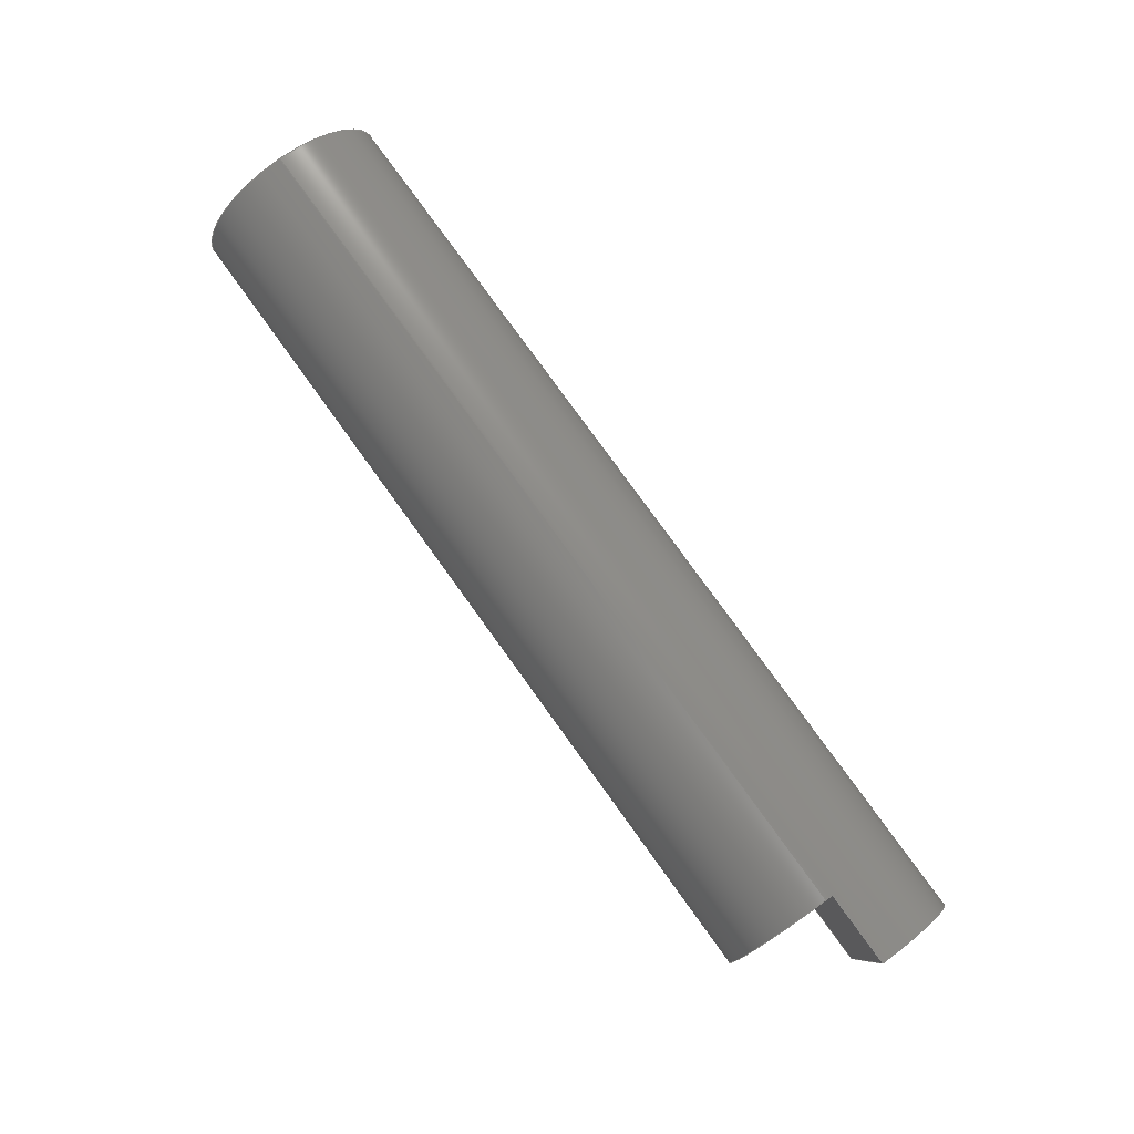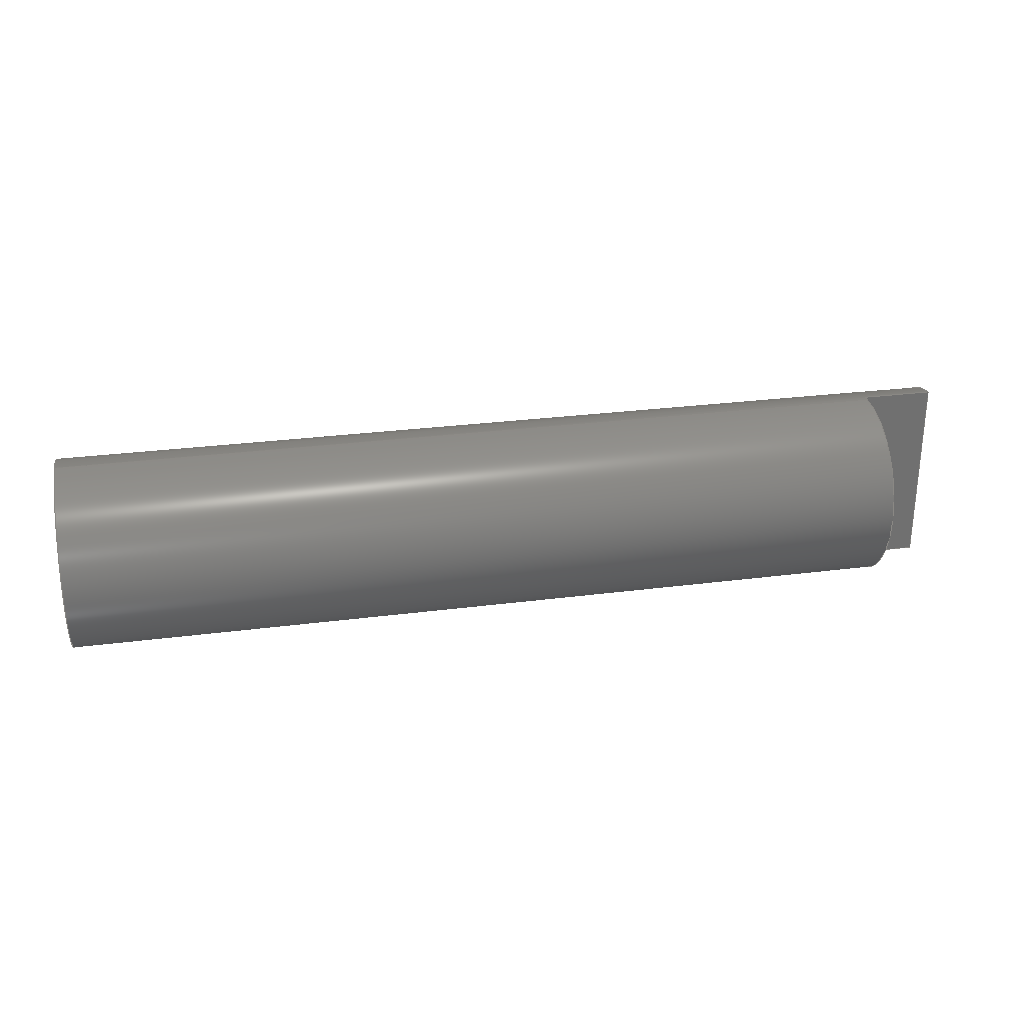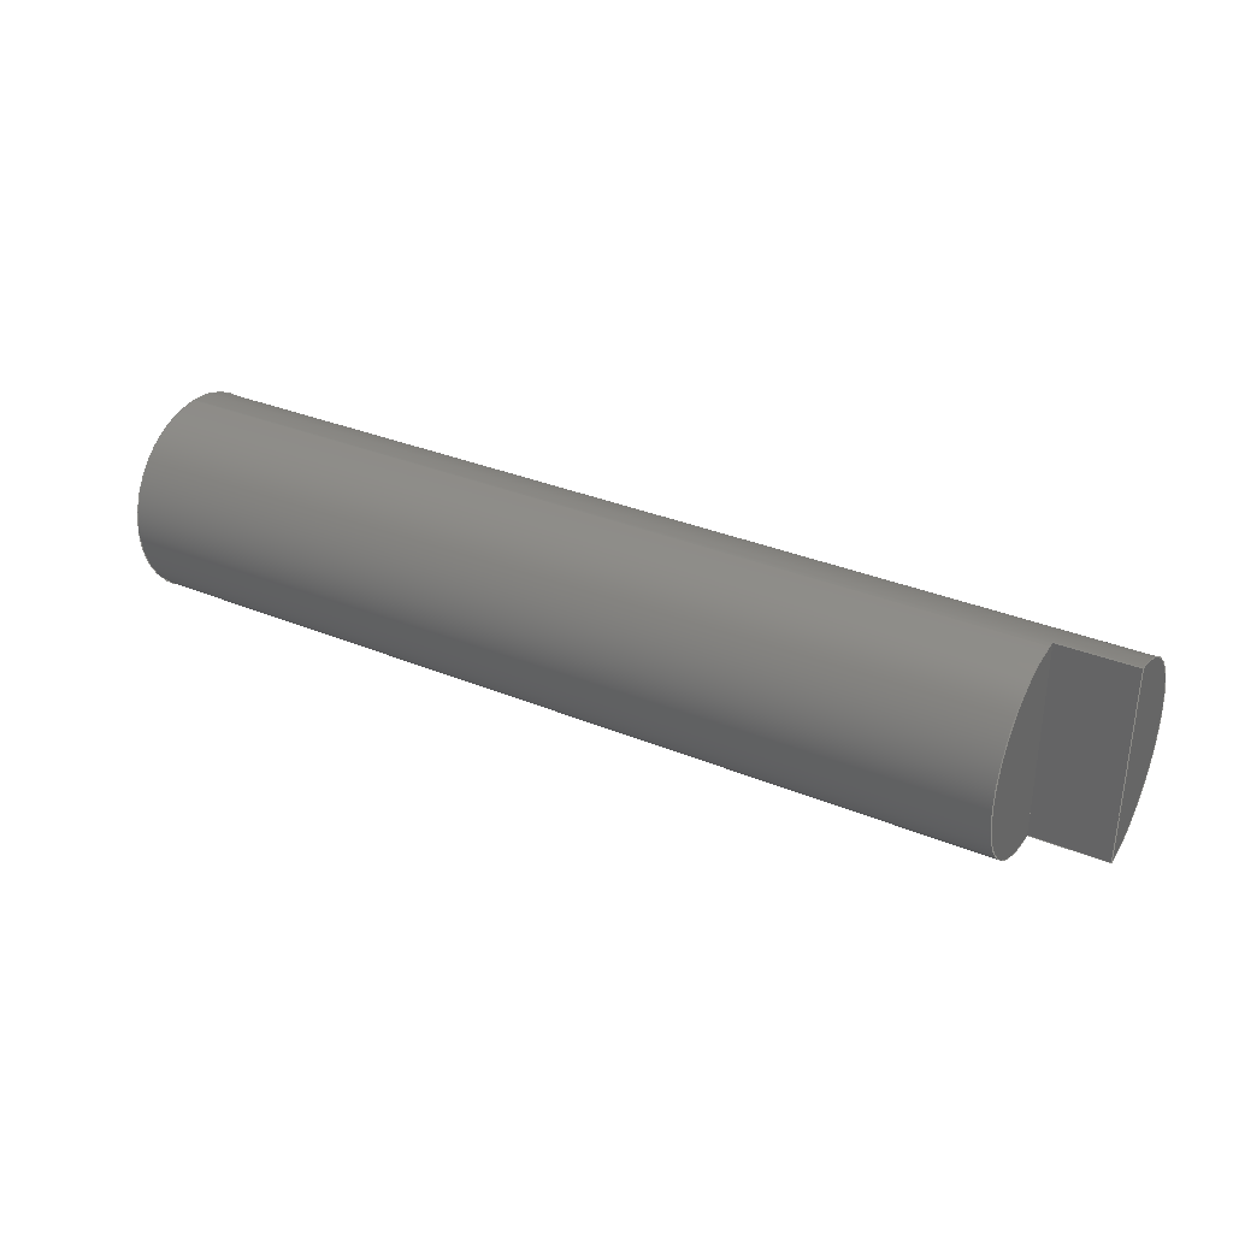
<metadata>
{"format":"iges","ext":"igs","renderer":"f3d","projection":"perspective","resolution":1024,"background":"white","views":[{"elev":79.9,"azim":54.1,"up":"+Z"},{"elev":27.6,"azim":-11.3,"up":"+Z"},{"elev":32.7,"azim":29.8,"up":"+Z"}]}
</metadata>
<code>
SolidWorks IGES file using analytic representation for surfaces
1H,,1H;,8HBarrita2,28HL:\SAMAVA\CALZA\Barrita2IGS,15HSolidWorks 2020,
15HSolidWorks 2020,32,308,15,308,15,8HBarrita2,1,2,2HMM,50,0.125,13H240
319.2,1e-08,5e+05,5HEdgar,,11,0,13H2.403e+05;
     314       1       0       0       0                        00000200
     314       0       8       1       0                               0
     110       2       0       0       0                        01010000
     110       0       0       1       0                               0
     110       3       0       0       0                        01010000
     110       0       0       1       0                               0
     120       4       0       0       0                        01010000
     120       0       0       1       0                               0
     126       5       0       0       0                        01010500
     126       0       0       2       0                               0
     124       7       0       0       0                        00000000
     124       0       0       4       0                               0
     100      11       0       0       0              11        01010000
     100       0       0       1       0                               0
     126      12       0       0       0                        01010500
     126       0       0       2       0                               0
     110      14       0       0       0                        01010000
     110       0       0       1       0                               0
     126      15       0       0       0                        01010500
     126       0       0       2       0                               0
     124      17       0       0       0                        00000000
     124       0       0       2       0                               0
     100      19       0       0       0              21        01010000
     100       0       0       1       0                               0
     126      20       0       0       0                        01010500
     126       0       0       2       0                               0
     110      22       0       0       0                        01010000
     110       0       0       1       0                               0
     126      23       0       0       0                        01010500
     126       0       0       2       0                               0
     124      25       0       0       0                        00000000
     124       0       0       2       0                               0
     100      27       0       0       0              31        01010000
     100       0       0       1       0                               0
     126      28       0       0       0                        01010500
     126       0       0       2       0                               0
     110      30       0       0       0                        01010000
     110       0       0       1       0                               0
     126      31       0       0       0                        01010500
     126       0       0       2       0                               0
     124      33       0       0       0                        00000000
     124       0       0       4       0                               0
     100      37       0       0       0              41        01010000
     100       0       0       1       0                               0
     126      38       0       0       0                        01010500
     126       0       0       2       0                               0
     110      40       0       0       0                        01010000
     110       0       0       1       0                               0
     102      41       0       0       0                        01010500
     102       0       0       1       0                               0
     102      42       0       0       0                        01010000
     102       0       0       1       0                               0
     142      43       0       0       0                        00010500
     142       0       0       1       0                               0
     144      44       0       0       0                        00000000
     144       0      -1       1       0                               0
     110      45       0       0       0                        01010000
     110       0       0       1       0                               0
     110      46       0       0       0                        01010000
     110       0       0       1       0                               0
     120      47       0       0       0                        01010000
     120       0       0       1       0                               0
     126      48       0       0       0                        01010500
     126       0       0       2       0                               0
     110      50       0       0       0                        01010000
     110       0       0       1       0                               0
     126      51       0       0       0                        01010500
     126       0       0       2       0                               0
     124      53       0       0       0                        00000000
     124       0       0       3       0                               0
     100      56       0       0       0              69        01010000
     100       0       0       1       0                               0
     126      57       0       0       0                        01010500
     126       0       0       2       0                               0
     110      59       0       0       0                        01010000
     110       0       0       1       0                               0
     126      60       0       0       0                        01010500
     126       0       0       2       0                               0
     124      62       0       0       0                        00000000
     124       0       0       3       0                               0
     100      65       0       0       0              79        01010000
     100       0       0       1       0                               0
     102      66       0       0       0                        01010500
     102       0       0       1       0                               0
     102      67       0       0       0                        01010000
     102       0       0       1       0                               0
     142      68       0       0       0                        00010500
     142       0       0       1       0                               0
     144      69       0       0       0                        00000000
     144       0      -1       1       0                               0
     128      70       0       0       0                        01010000
     128       0       0       3       0                               0
     126      73       0       0       0                        01010500
     126       0       0      21       0                               0
     124      94       0       0       0                        00000000
     124       0       0       4       0                               0
     100      98       0       0       0              95        01010000
     100       0       0       1       0                               0
     126      99       0       0       0                        01010500
     126       0       0       2       0                               0
     110     101       0       0       0                        01010000
     110       0       0       1       0                               0
     102     102       0       0       0                        01010500
     102       0       0       1       0                               0
     102     103       0       0       0                        01010000
     102       0       0       1       0                               0
     142     104       0       0       0                        00010500
     142       0       0       1       0                               0
     144     105       0       0       0                        00000000
     144       0      -1       1       0                               0
     128     106       0       0       0                        01010000
     128       0       0       3       0                               0
     126     109       0       0       0                        01010500
     126       0       0      22       0                               0
     124     131       0       0       0                        00000000
     124       0       0       2       0                               0
     100     133       0       0       0             115        01010000
     100       0       0       1       0                               0
     126     134       0       0       0                        01010500
     126       0       0      22       0                               0
     124     156       0       0       0                        00000000
     124       0       0       3       0                               0
     100     159       0       0       0             121        01010000
     100       0       0       1       0                               0
     102     160       0       0       0                        01010500
     102       0       0       1       0                               0
     102     161       0       0       0                        01010000
     102       0       0       1       0                               0
     142     162       0       0       0                        00010500
     142       0       0       1       0                               0
     144     163       0       0       0                        00000000
     144       0      -1       1       0                               0
     128     164       0       0       0                        01010000
     128       0       0       3       0                               0
     126     167       0       0       0                        01010500
     126       0       0       3       0                               0
     124     170       0       0       0                        00000000
     124       0       0       4       0                               0
     100     174       0       0       0             137        01010000
     100       0       0       1       0                               0
     126     175       0       0       0                        01010500
     126       0       0      22       0                               0
     124     197       0       0       0                        00000000
     124       0       0       3       0                               0
     100     200       0       0       0             143        01010000
     100       0       0       1       0                               0
     126     201       0       0       0                        01010500
     126       0       0       3       0                               0
     124     204       0       0       0                        00000000
     124       0       0       2       0                               0
     100     206       0       0       0             149        01010000
     100       0       0       1       0                               0
     126     207       0       0       0                        01010500
     126       0       0       2       0                               0
     110     209       0       0       0                        01010000
     110       0       0       1       0                               0
     102     210       0       0       0                        01010500
     102       0       0       1       0                               0
     102     211       0       0       0                        01010000
     102       0       0       1       0                               0
     142     212       0       0       0                        00010500
     142       0       0       1       0                               0
     144     213       0       0       0                        00000000
     144       0      -1       1       0                               0
     128     214       0       0       0                        01010000
     128       0       0       3       0                               0
     126     217       0       0       0                        01010500
     126       0       0       2       0                               0
     110     219       0       0       0                        01010000
     110       0       0       1       0                               0
     126     220       0       0       0                        01010500
     126       0       0       2       0                               0
     110     222       0       0       0                        01010000
     110       0       0       1       0                               0
     126     223       0       0       0                        01010500
     126       0       0       2       0                               0
     110     225       0       0       0                        01010000
     110       0       0       1       0                               0
     126     226       0       0       0                        01010500
     126       0       0       2       0                               0
     110     228       0       0       0                        01010000
     110       0       0       1       0                               0
     102     229       0       0       0                        01010500
     102       0       0       1       0                               0
     102     230       0       0       0                        01010000
     102       0       0       1       0                               0
     142     231       0       0       0                        00010500
     142       0       0       1       0                               0
     144     232       0       0       0                        00000000
     144       0      -1       1       0                               0
314,79.22,81.96,93.33,;               1
110,76.2,0,0,-923.8,0,0;                                           3
110,76.2,0,7.938,0,0,7.938;                                       5
120,3,5,0,6.283;                                           7
126,1,1,1,0,1,0,0,0,1,1,1,1,0.07874,3.066,0,           9
0.07874,3.142,0,0,1,0,0,1;                             9
124,-6.106e-17,-4.629e-18,-1,70.2,             11
0.07559,-0.9971,0,-5.306,           11
-0.9971,-0.07559,6.123e-17,          11
70;                                                     11
100,0,70.2,0,78.14,0,78.11,0.6;                           13
126,1,1,1,0,1,0,0,0,1,1,1,1,0.07874,3.142,0,         15
1,3.142,0,0,1,0,0,1;                                     15
110,70.2,0,-7.938,0,0,-7.938;                                    17
126,1,1,1,0,1,0,0,0,1,1,1,1,1,3.142,0,1,0,0,         19
0,1,0,0,1;                                                       19
124,6.123e-17,0,1,0,0,1,0,0,-1,0,                 21
6.123e-17,0;                                              21
100,0,0,0,7.938,0,-7.938,0;                                    23
126,1,1,1,0,1,0,0,0,1,1,1,1,1,0,0,0.07874,0,0,         25
0,1,0,0,1;                                                       25
110,0,0,7.938,70.2,0,7.938;                                      27
126,1,1,1,0,1,0,0,0,1,1,1,1,0.07874,0,0,                  29
0.07874,0.07566,0,0,1,0,0,1;                            29
124,6.123e-17,0,-1,70.2,0,1,0,0,1,0,               31
6.123e-17,-70.2;                                           31
100,0,70.2,0,78.14,0,78.11,0.6;                           33
126,1,1,1,0,1,0,0,0,1,1,1,1,0.07874,0.07566,0,         35
0,0.07566,0,0,1,0,0,1;                                     35
110,70.2,0.6,7.915,76.2,0.6,7.915;                        37
126,1,1,1,0,1,0,0,0,1,1,1,1,0,0.07566,0,0,               39
3.066,0,0,1,0,0,1;                                         39
124,6.106e-17,-4.629e-18,-1,76.2,              41
0.07559,0.9971,0,-5.76,            41
0.9971,-0.07559,6.123e-17,           41
-75.98;                                                    41
100,0,76.2,0,84.14,0,68.35,1.197;                    43
126,1,1,1,0,1,0,0,0,1,1,1,1,0,3.066,0,0.07874,       45
3.066,0,0,1,0,0,1;                                         45
110,76.2,0.6,-7.915,70.2,0.6,-7.915;                      47
102,8,9,15,19,25,29,35,39,45;                                         49
102,8,13,17,23,27,33,37,43,47;                                        51
142,1,7,49,51,1;                                                      53
144,7,1,0,53;                                                         55
110,76.2,0,0,-923.8,0,0;                                          57
110,70.2,0,7.938,0,0,7.938;                                      59
120,57,59,0,6.283;                                        61
126,1,1,1,0,1,0,0,0,1,1,1,1,1,3.142,0,0,               63
3.142,0,0,1,0,0,1;                                        63
110,0,0,-7.938,70.2,0,-7.938;                                    65
126,1,1,1,0,1,0,0,0,1,1,1,1,0,3.142,0,0,               67
6.283,0,0,1,0,0,1;                                        67
124,-6.123e-17,-7.499e-33,-1,70.2,             69
1.225e-16,-1,0,-8.597e-15,-1,                69
-1.225e-16,6.123e-17,70.2;                      69
100,0,70.2,0,78.14,0,62.26,0;                                 71
126,1,1,1,0,1,0,0,0,1,1,1,1,0,6.283,0,1,               73
6.283,0,0,1,0,0,1;                                        73
110,70.2,0,7.938,0,0,7.938;                                      75
126,1,1,1,0,1,0,0,0,1,1,1,1,1,6.283,0,1,               77
3.142,0,0,1,0,0,1;                                        77
124,-6.123e-17,4.276e-31,1,0,                 79
-6.983e-15,-1,0,0,1,-6.983e-15,             79
6.123e-17,0;                                              79
100,0,0,0,7.938,0,-7.938,0;                                    81
102,4,63,67,73,77;                                                    83
102,4,65,71,75,81;                                                    85
142,1,61,83,85,1;                                                     87
144,61,1,0,87;                                                        89
128,1,1,1,1,0,0,1,0,0,0,0,1,1,0,0,1,1,1,1,1,1,76.2,       91
0.6,8.01,76.2,0.6,-8.01,76.2,7.982,                  91
8.01,76.2,7.982,-8.01,0,1,0,1;                   91
126,32,2,1,0,1,0,0,0,0,0.0625,0.0625,0.125,0.125,0.1875,           93
0.1875,0.25,0.25,0.3125,0.3125,0.375,0.375,0.4375,0.4375,0.5,         93
0.5,0.5625,0.5625,0.625,0.625,0.6875,0.6875,0.75,0.75,0.8125,         93
0.8125,0.875,0.875,0.9375,0.9375,1,1,1,1,1,1,1,1,1,1,       93
1,1,1,1,1,1,1,1,1,1,1,1,1,1,1,1,1,1,1,1,1,       93
1,1,1,1,1,0.9941,0,0,0.9906,0.1005,0,          93
0.9785,0.1978,0,0.9665,0.2951,0,                 93
0.9463,0.3859,0,0.9261,0.4767,0,                93
0.8985,0.5577,0,0.8709,0.6388,0,                93
0.8369,0.7073,0,0.8028,0.7758,0,                 93
0.7635,0.8294,0,0.7242,0.883,0,                93
0.6809,0.9198,0,0.6377,0.9566,0,0.5921,       93
0.9753,0,0.5464,0.994,0,0.5,0.994,0,         93
0.4536,0.994,0,0.4079,0.9753,0,                  93
0.3623,0.9566,0,0.3191,0.9198,0,                 93
0.2758,0.883,0,0.2365,0.8294,0,                93
0.1972,0.7758,0,0.1631,0.7073,0,                 93
0.1291,0.6388,0,0.1015,0.5577,0,                93
0.07389,0.4767,0,0.05372,0.3859,0,                93
0.03354,0.2951,0,0.02149,0.1978,0,                 93
0.009439,0.1005,0,0.005929,0,0,0,1,0,0,-1;         93
124,6.106e-17,-4.629e-18,1,76.2,               95
0.07559,0.9971,0,-5.76,            95
-0.9971,0.07559,6.123e-17,           95
75.98;                                                     95
100,0,76.2,0,84.14,0,68.35,1.197;                    97
126,1,1,1,0,1,0,0,0,1,1,1,1,0.005929,0,0,                  99
0.9941,0,0,0,1,0,0,1;                                     99
110,76.2,0.6,7.915,76.2,0.6,-7.915;                      101
102,2,93,99;                                                         103
102,2,97,101;                                                        105
142,1,91,103,105,1;                                                  107
144,91,1,0,107;                                                      109
128,1,1,1,1,0,0,1,0,0,0,0,1,1,0,0,1,1,1,1,1,1,0,        111
-8.033,8.033,0,-8.033,-8.033,0,8.033,8.033,0,         111
8.033,-8.033,0,1,0,1;                                        111
126,32,2,1,0,1,0,0,0,0,0.0625,0.0625,0.125,0.125,0.1875,          113
0.1875,0.25,0.25,0.3125,0.3125,0.375,0.375,0.4375,0.4375,0.5,        113
0.5,0.5625,0.5625,0.625,0.625,0.6875,0.6875,0.75,0.75,0.8125,        113
0.8125,0.875,0.875,0.9375,0.9375,1,1,1,1,1,1,1,1,1,1,      113
1,1,1,1,1,1,1,1,1,1,1,1,1,1,1,1,1,1,1,1,1,      113
1,1,1,1,1,0.9941,0.5,0,0.9941,0.5487,0,        113
0.9846,0.5964,0,0.9751,0.6441,0,               113
0.9565,0.6891,0,0.9378,0.734,0,                 113
0.9108,0.7745,0,0.8838,0.815,0,               113
0.8494,0.8494,0,0.815,0.8838,0,               113
0.7745,0.9108,0,0.734,0.9378,0,                113
0.6891,0.9565,0,0.6441,0.9751,0,                113
0.5964,0.9846,0,0.5487,0.9941,0,0.5,           113
0.9941,0,0.4513,0.9941,0,0.4036,               113
0.9846,0,0.3559,0.9751,0,0.3109,               113
0.9565,0,0.266,0.9378,0,0.2255,                 113
0.9108,0,0.185,0.8838,0,0.1506,               113
0.8494,0,0.1162,0.815,0,0.08919,               113
0.7745,0,0.06216,0.734,0,0.04354,                 113
0.6891,0,0.02492,0.6441,0,0.01542,               113
0.5964,0,0.005929,0.5487,0,0.005929,0.5,0,        113
0,1,0,0,-1;                                                     113
124,6.123e-17,0,1,0,0,1,0,0,-1,0,                115
6.123e-17,0;                                             115
100,0,0,0,7.938,0,-7.938,0;                                   117
126,32,2,1,0,1,0,0,0,0,0.0625,0.0625,0.125,0.125,0.1875,          119
0.1875,0.25,0.25,0.3125,0.3125,0.375,0.375,0.4375,0.4375,0.5,        119
0.5,0.5625,0.5625,0.625,0.625,0.6875,0.6875,0.75,0.75,0.8125,        119
0.8125,0.875,0.875,0.9375,0.9375,1,1,1,1,1,1,1,1,1,1,      119
1,1,1,1,1,1,1,1,1,1,1,1,1,1,1,1,1,1,1,1,1,      119
1,1,1,1,1,0.005929,0.5,0,0.005929,0.4513,0,        119
0.01542,0.4036,0,0.02492,0.3559,0,               119
0.04354,0.3109,0,0.06216,0.266,0,                 119
0.08919,0.2255,0,0.1162,0.185,0,               119
0.1506,0.1506,0,0.185,0.1162,0,               119
0.2255,0.08919,0,0.266,0.06216,0,                119
0.3109,0.04354,0,0.3559,0.02492,0,                119
0.4036,0.01542,0,0.4513,0.005929,0,0.5,           119
0.005929,0,0.5487,0.005929,0,0.5964,               119
0.01542,0,0.6441,0.02492,0,0.6891,               119
0.04354,0,0.734,0.06216,0,0.7745,                 119
0.08919,0,0.815,0.1162,0,0.8494,               119
0.1506,0,0.8838,0.185,0,0.9108,               119
0.2255,0,0.9378,0.266,0,0.9565,                 119
0.3109,0,0.9751,0.3559,0,0.9846,               119
0.4036,0,0.9941,0.4513,0,0.9941,0.5,0,        119
0,1,0,0,-1;                                                     119
124,-6.123e-17,4.276e-31,1,0,                121
-6.983e-15,-1,0,0,1,-6.983e-15,            121
6.123e-17,0;                                             121
100,0,0,0,7.938,0,-7.938,0;                                   123
102,2,113,119;                                                       125
102,2,117,123;                                                       127
142,1,111,125,127,1;                                                 129
144,111,1,0,129;                                                     131
128,1,1,1,1,0,0,1,0,0,0,0,1,1,0,0,1,1,1,1,1,1,70.2,      133
-7.989,-8.033,70.2,-7.989,8.033,70.2,0.6,-8.033,         133
70.2,0.6,8.033,0,1,0,1;                                        133
126,2,2,1,0,1,0,0,0,0,1,1,1,1,1,1,0.007342,1,0,         135
0.005929,0.9651,0,0.005929,0.9301,0,0,1,0,       135
0,-1;                                                              135
124,-6.106e-17,-4.629e-18,-1,70.2,            137
0.07559,-0.9971,0,-5.306,          137
-0.9971,-0.07559,6.123e-17,         137
70;                                                    137
100,0,70.2,0,78.14,0,78.11,0.6;                          139
126,32,2,1,0,1,0,0,0,0,0.0625,0.0625,0.125,0.125,0.1875,          141
0.1875,0.25,0.25,0.3125,0.3125,0.375,0.375,0.4375,0.4375,0.5,        141
0.5,0.5625,0.5625,0.625,0.625,0.6875,0.6875,0.75,0.75,0.8125,        141
0.8125,0.875,0.875,0.9375,0.9375,1,1,1,1,1,1,1,1,1,1,      141
1,1,1,1,1,1,1,1,1,1,1,1,1,1,1,1,1,1,1,1,1,      141
1,1,1,1,1,0.005929,0.9301,0,0.005929,                141
0.8391,0,0.01542,0.7498,0,0.02492,               141
0.6606,0,0.04354,0.5765,0,0.06216,0.4924,      141
0,0.08919,0.4167,0,0.1162,0.341,0,            141
0.1506,0.2766,0,0.185,0.2123,0,               141
0.2255,0.1617,0,0.266,0.1111,0,               141
0.3109,0.07631,0,0.3559,0.04148,0,               141
0.4036,0.02372,0,0.4513,0.005964,0,0.5,           141
0.005964,0,0.5487,0.005964,0,0.5964,               141
0.02372,0,0.6441,0.04148,0,0.6891,               141
0.07631,0,0.734,0.1111,0,0.7745,               141
0.1617,0,0.815,0.2123,0,0.8494,               141
0.2766,0,0.8838,0.341,0,0.9108,               141
0.4167,0,0.9378,0.4924,0,0.9565,0.5765,      141
0,0.9751,0.6606,0,0.9846,0.7498,0,            141
0.9941,0.8391,0,0.9941,0.9301,0,0,1,0,       141
0,-1;                                                              141
124,-6.123e-17,-7.499e-33,-1,70.2,            143
1.225e-16,-1,0,-8.597e-15,-1,               143
-1.225e-16,6.123e-17,70.2;                     143
100,0,70.2,0,78.14,0,62.26,0;                                145
126,2,2,1,0,1,0,0,0,0,1,1,1,1,1,1,0.9941,              147
0.9301,0,0.9941,0.9651,0,0.9927,1,0,0,        147
1,0,0,-1;                                                        147
124,6.123e-17,0,-1,70.2,0,1,0,0,1,0,              149
6.123e-17,-70.2;                                          149
100,0,70.2,0,78.14,0,78.11,0.6;                          151
126,1,1,1,0,1,0,0,0,1,1,1,1,0.9927,1,0,0.007342,       153
1,0,0,1,0,0,1;                                                153
110,70.2,0.6,7.915,70.2,0.6,-7.915;                      155
102,4,135,141,147,153;                                               157
102,4,139,145,151,155;                                               159
142,1,133,157,159,1;                                                 161
144,133,1,0,161;                                                     163
128,1,1,1,1,0,0,1,0,0,0,0,1,1,0,0,1,1,1,1,1,1,70.2,      165
0.6,7.915,70.2,0.6,-7.915,76.2,0.6,7.915,          165
76.2,0.6,-7.915,0,1,0,1;                                   165
126,1,1,1,0,1,0,0,0,1,1,1,1,0,1,0,0,0,0,0,1,0,        167
0,1;                                                               167
110,76.2,0.6,7.915,70.2,0.6,7.915;                       169
126,1,1,1,0,1,0,0,0,1,1,1,1,0,0,0,1,0,0,0,1,0,        171
0,1;                                                               171
110,70.2,0.6,7.915,70.2,0.6,-7.915;                      173
126,1,1,1,0,1,0,0,0,1,1,1,1,1,0,0,1,1,0,0,1,0,        175
0,1;                                                               175
110,70.2,0.6,-7.915,76.2,0.6,-7.915;                     177
126,1,1,1,0,1,0,0,0,1,1,1,1,1,1,0,0,1,0,0,1,0,        179
0,1;                                                               179
110,76.2,0.6,-7.915,76.2,0.6,7.915;                      181
102,4,167,171,175,179;                                               183
102,4,169,173,177,181;                                               185
142,1,165,183,185,1;                                                 187
144,165,1,0,187;                                                     189
S      1G      3D    190P    232
</code>
